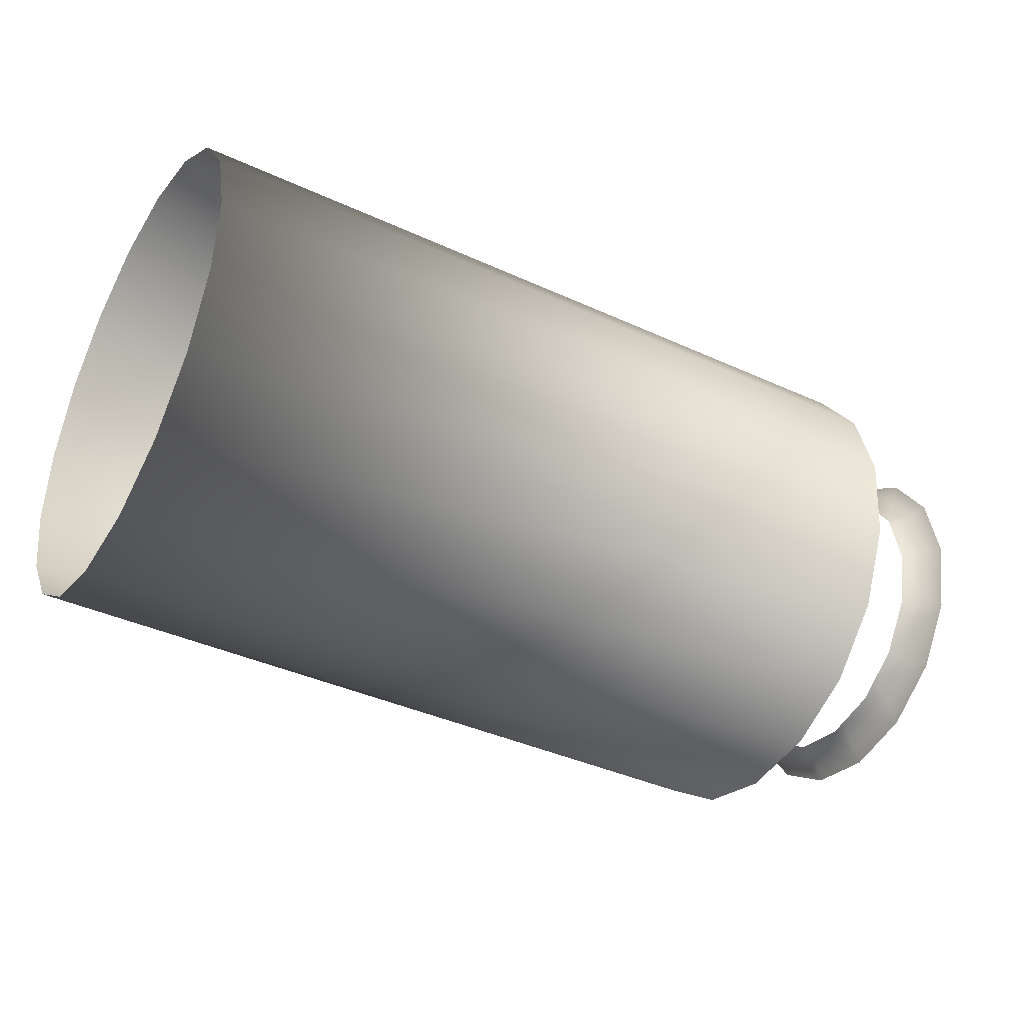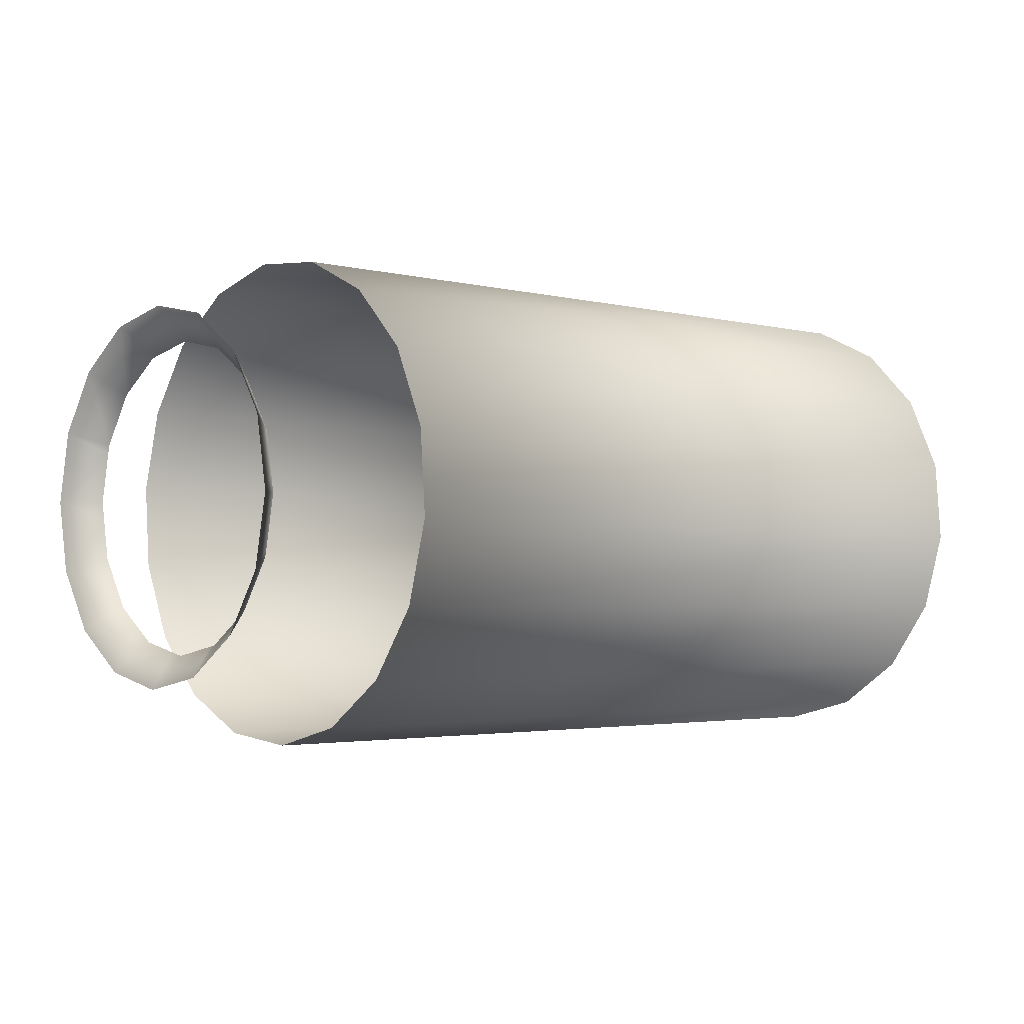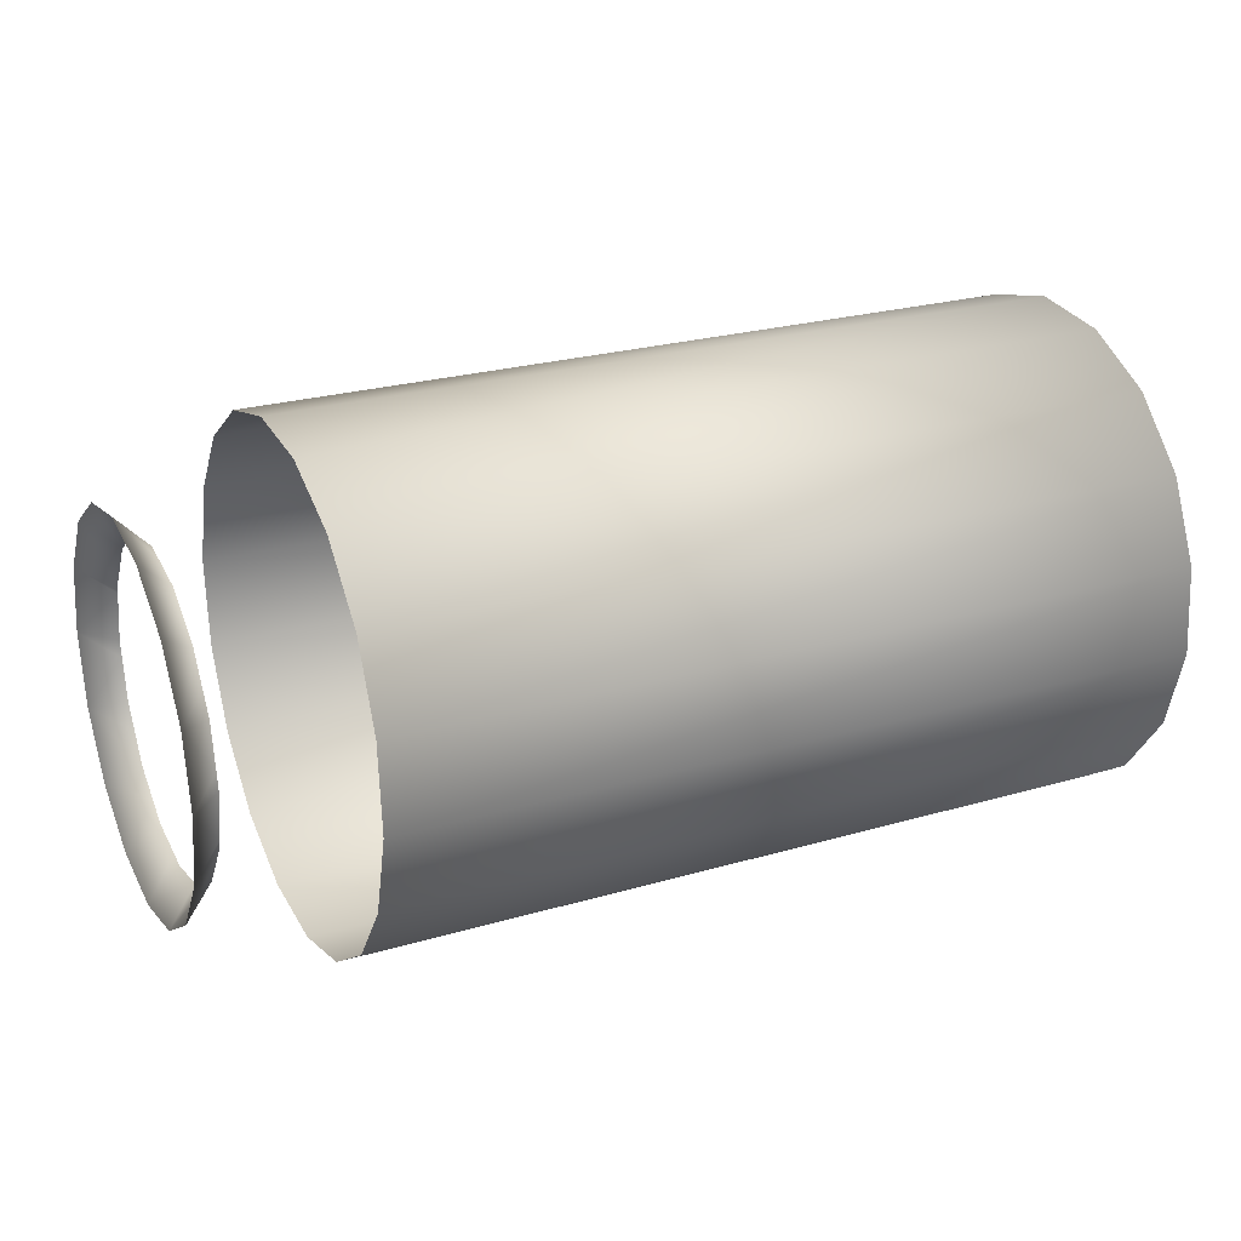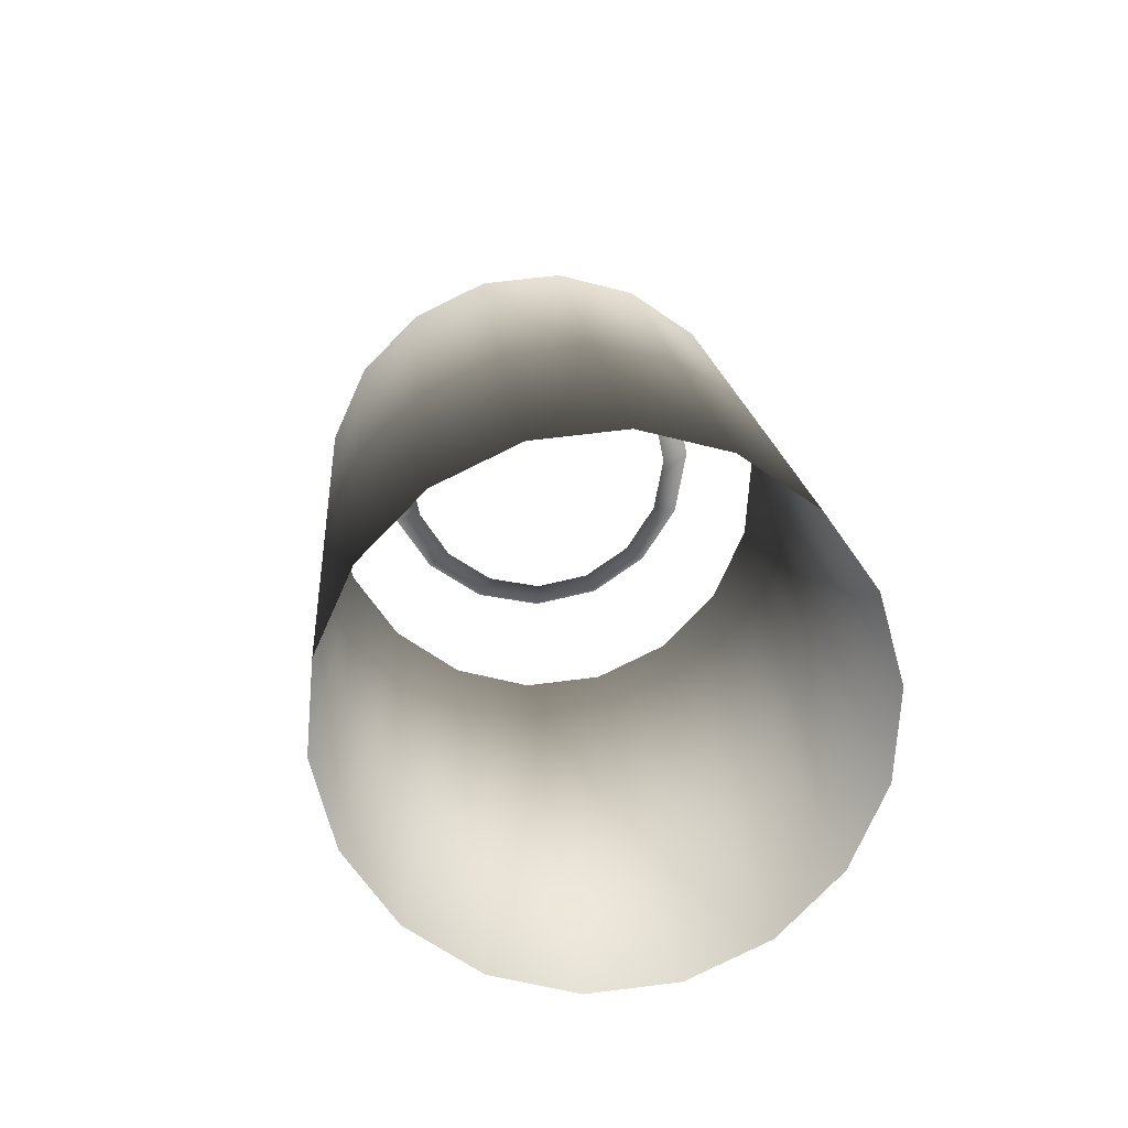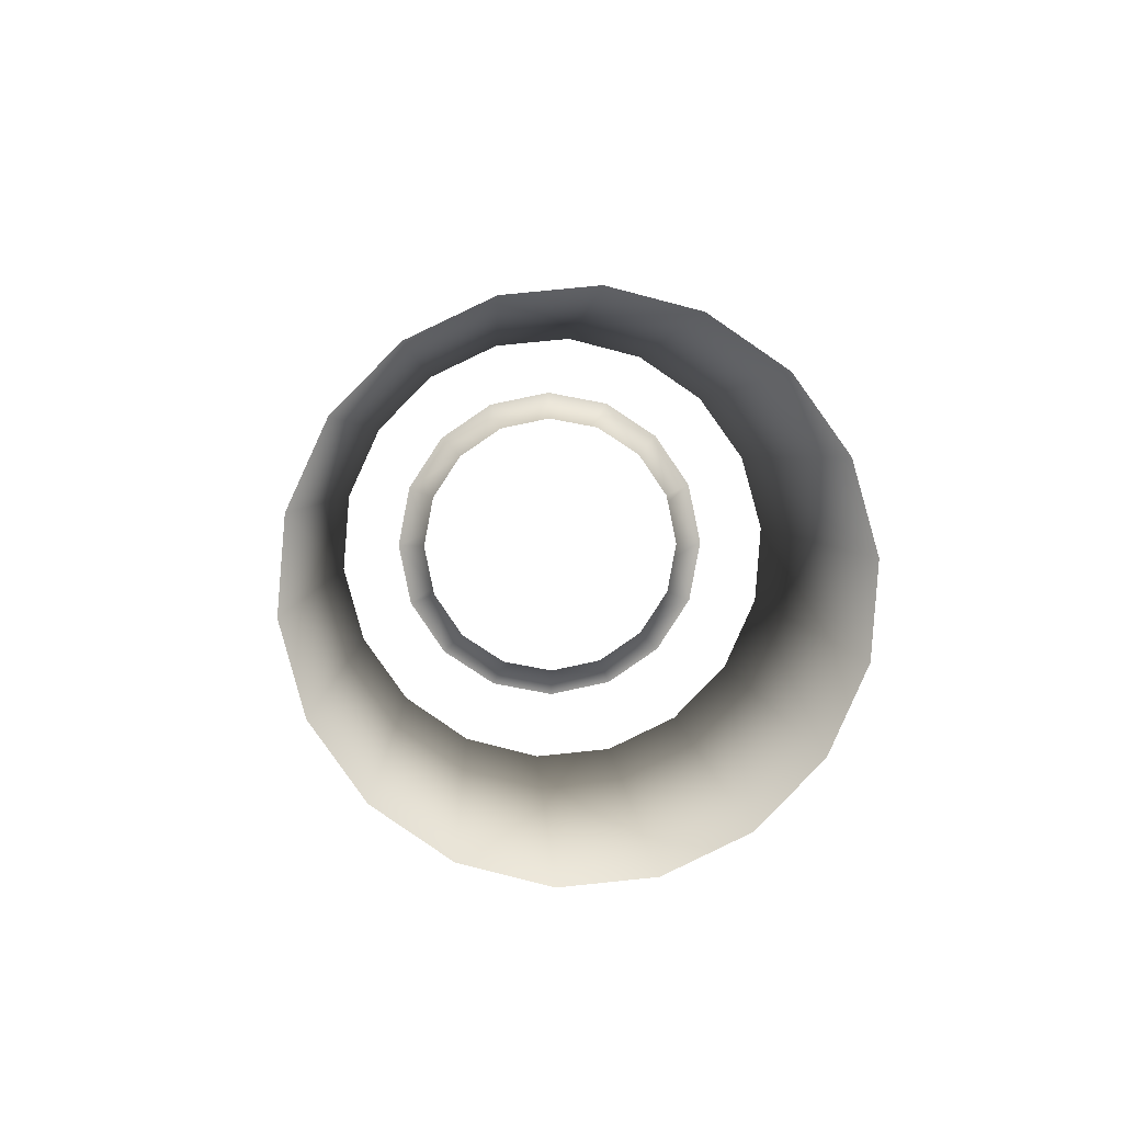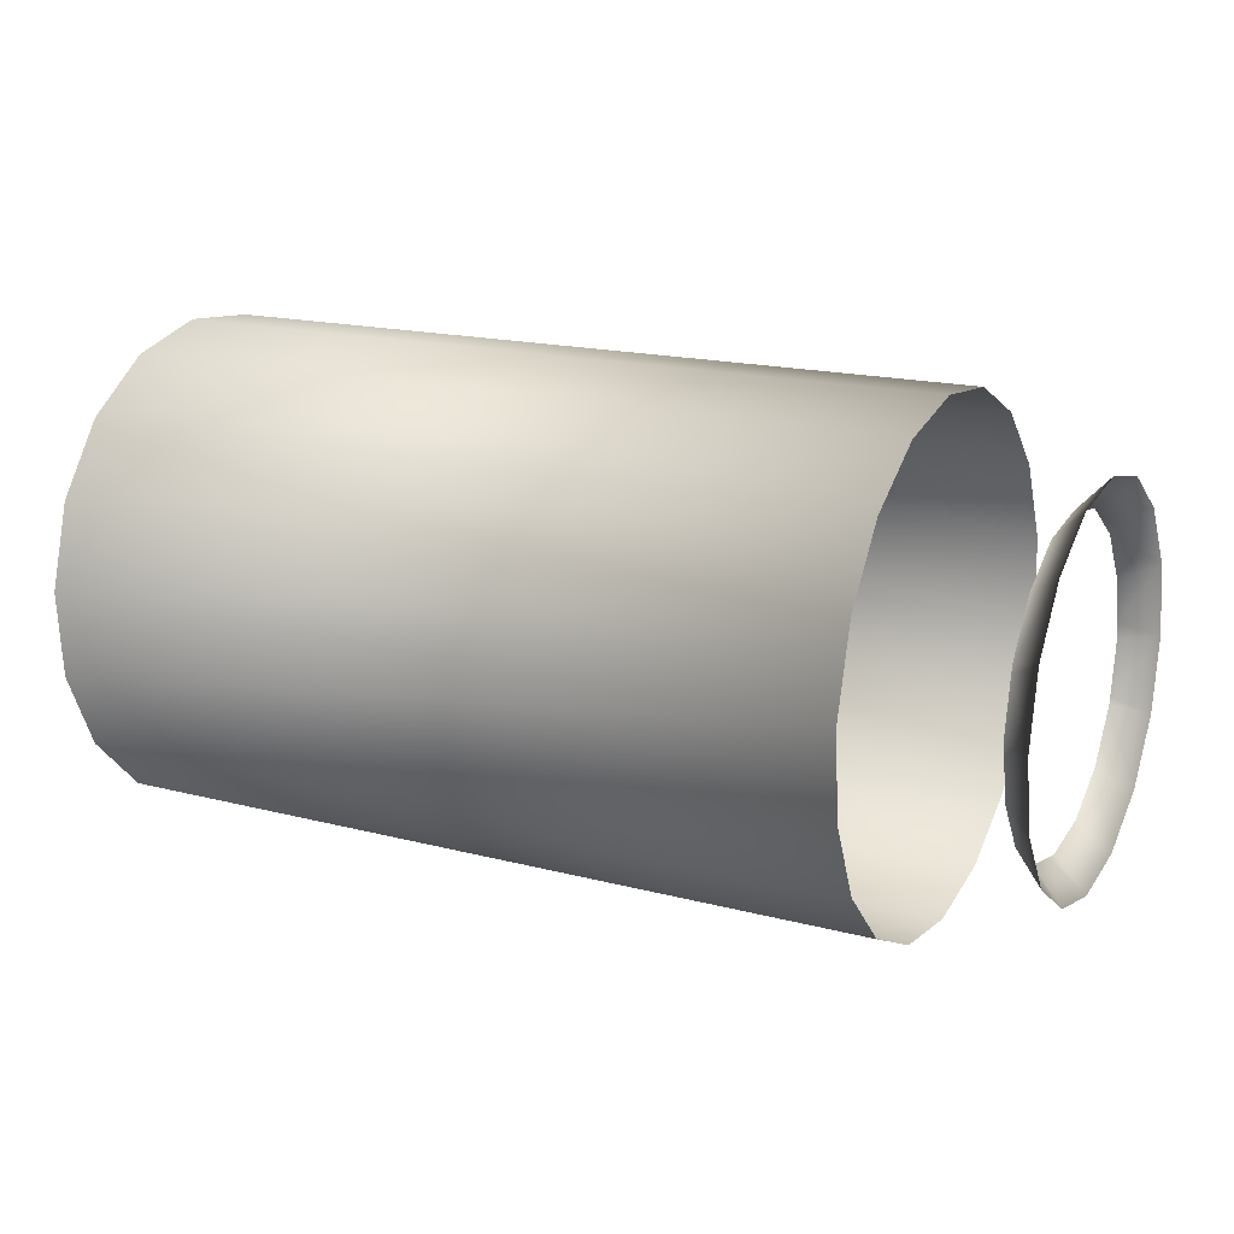
<metadata>
{"format":"obj","ext":"obj","renderer":"f3d","projection":"perspective","resolution":1024,"background":"white","views":[{"elev":-38.9,"azim":-30.0,"up":"+Z"},{"elev":-2.7,"azim":138.4,"up":"+Z"},{"elev":24.9,"azim":154.6,"up":"+Z"},{"elev":16.3,"azim":-94.4,"up":"+Z"},{"elev":2.7,"azim":-91.8,"up":"+Z"},{"elev":16.9,"azim":28.0,"up":"+Z"}]}
</metadata>
<code>
v -0.2776 0.001799 0.07499
v -0.2695 0.001799 0.07499
v -0.2695 0.001066 0.07448
v -0.2776 0.001066 0.07448
v -0.2695 0.000205 0.07426
v -0.2776 0.000205 0.07426
v -0.2695 -0.00068 0.07435
v -0.2776 -0.00068 0.07435
v -0.2695 -0.001482 0.07473
v -0.2776 -0.001482 0.07473
v -0.2695 -0.002104 0.07537
v -0.2776 -0.002104 0.07537
v -0.2695 -0.002472 0.07618
v -0.2776 -0.002472 0.07618
v -0.2695 -0.002541 0.07706
v -0.2776 -0.002541 0.07706
v -0.2695 -0.002303 0.07792
v -0.2776 -0.002303 0.07792
v -0.2695 -0.001786 0.07864
v -0.2776 -0.001786 0.07864
v -0.2683 0.001131 0.07567
v -0.2683 0.001484 0.07619
v -0.2683 0.001503 0.07627
v -0.2683 0.001612 0.0768
v -0.2683 0.001579 0.07697
v -0.2683 0.001496 0.07741
v -0.2683 0.001349 0.07764
v -0.2683 0.001153 0.07794
v -0.2683 0.000857 0.07814
v -0.2683 0.000636 0.07829
v -0.2683 0.000197 0.07838
v -0.2683 2.3e-05 0.07842
v -0.2683 -0.001117 0.07796
v -0.2683 -0.000593 0.0783
v -0.2683 -0.000506 0.07832
v -0.268 -0.000719 0.07862
v -0.268 -0.001352 0.0782
v -0.268 2.6e-05 0.07876
v -0.268 0.000768 0.0786
v -0.268 0.001393 0.07817
v -0.268 0.001808 0.07754
v -0.268 0.001948 0.0768
v -0.268 0.001366 0.07543
v -0.268 0.001793 0.07605
v -0.268 0.000732 0.07501
v -0.2683 0.000606 0.07533
v -0.2683 0.000519 0.07531
v -0.268 -1.2e-05 0.07487
v -0.2683 -9e-06 0.07521
v -0.2683 -0.000184 0.07525
v -0.268 -0.000754 0.07503
v -0.2683 -0.000623 0.07534
v -0.2683 -0.000843 0.07549
v -0.268 -0.00138 0.07546
v -0.2683 -0.001139 0.07569
v -0.268 -0.001794 0.07609
v -0.2683 -0.001336 0.07599
v -0.2683 -0.001483 0.07622
v -0.2683 -0.001565 0.07666
v -0.268 -0.001934 0.07683
v -0.2683 -0.00147 0.07744
v -0.268 -0.001779 0.07758
v -0.2683 -0.001489 0.07736
v -0.2683 -0.001598 0.07683
v -0.2695 -0.001052 0.07914
v -0.2695 -0.000192 0.07937
v -0.2695 0.000694 0.07928
v -0.2695 0.001496 0.0789
v -0.2695 0.002119 0.07826
v -0.2695 0.002486 0.07745
v -0.2695 0.002555 0.07657
v -0.2695 0.002316 0.07571
v -0.2776 -0.001052 0.07914
v -0.2776 -0.000192 0.07937
v -0.2776 0.000694 0.07928
v -0.2776 0.001496 0.0789
v -0.2776 0.002119 0.07826
v -0.2776 0.002486 0.07745
v -0.2776 0.002555 0.07657
v -0.2776 0.002316 0.07571
f 1 2 3
f 1 3 4
f 4 3 5
f 4 5 6
f 6 5 7
f 6 7 8
f 8 7 9
f 8 9 10
f 10 9 11
f 10 11 12
f 12 11 13
f 12 13 14
f 14 13 15
f 14 15 16
f 16 15 17
f 16 17 18
f 18 17 19
f 18 19 20
f 36 37 33
f 33 34 36
f 36 34 35
f 36 35 38
f 35 32 38
f 38 32 31
f 38 31 39
f 31 30 39
f 39 30 29
f 39 29 40
f 40 29 28
f 40 28 41
f 41 28 27
f 27 26 41
f 41 26 25
f 41 25 42
f 21 43 22
f 22 43 44
f 22 44 23
f 23 44 42
f 23 42 24
f 24 42 25
f 45 43 21
f 21 46 45
f 45 46 47
f 45 47 48
f 47 49 48
f 48 49 50
f 48 50 51
f 50 52 51
f 51 52 53
f 51 53 54
f 54 53 55
f 54 55 56
f 56 55 57
f 57 58 56
f 56 58 59
f 56 59 60
f 33 37 61
f 61 37 62
f 61 62 63
f 63 62 60
f 63 60 64
f 64 60 59
f 20 19 65
f 20 65 73
f 73 65 66
f 73 66 74
f 74 66 67
f 74 67 75
f 75 67 68
f 75 68 76
f 76 68 69
f 76 69 77
f 77 69 70
f 77 70 78
f 78 70 71
f 78 71 79
f 79 71 72
f 79 72 80
f 80 72 2
f 80 2 1

</code>
